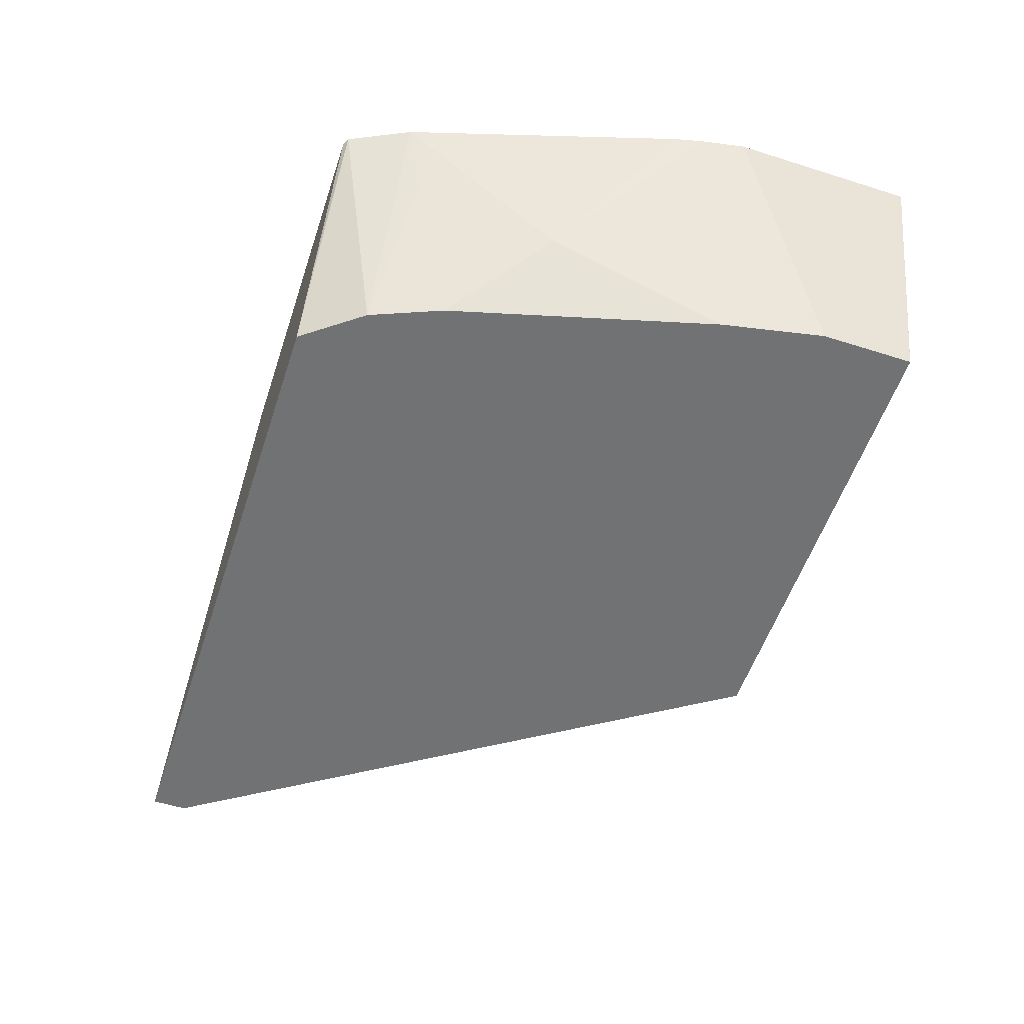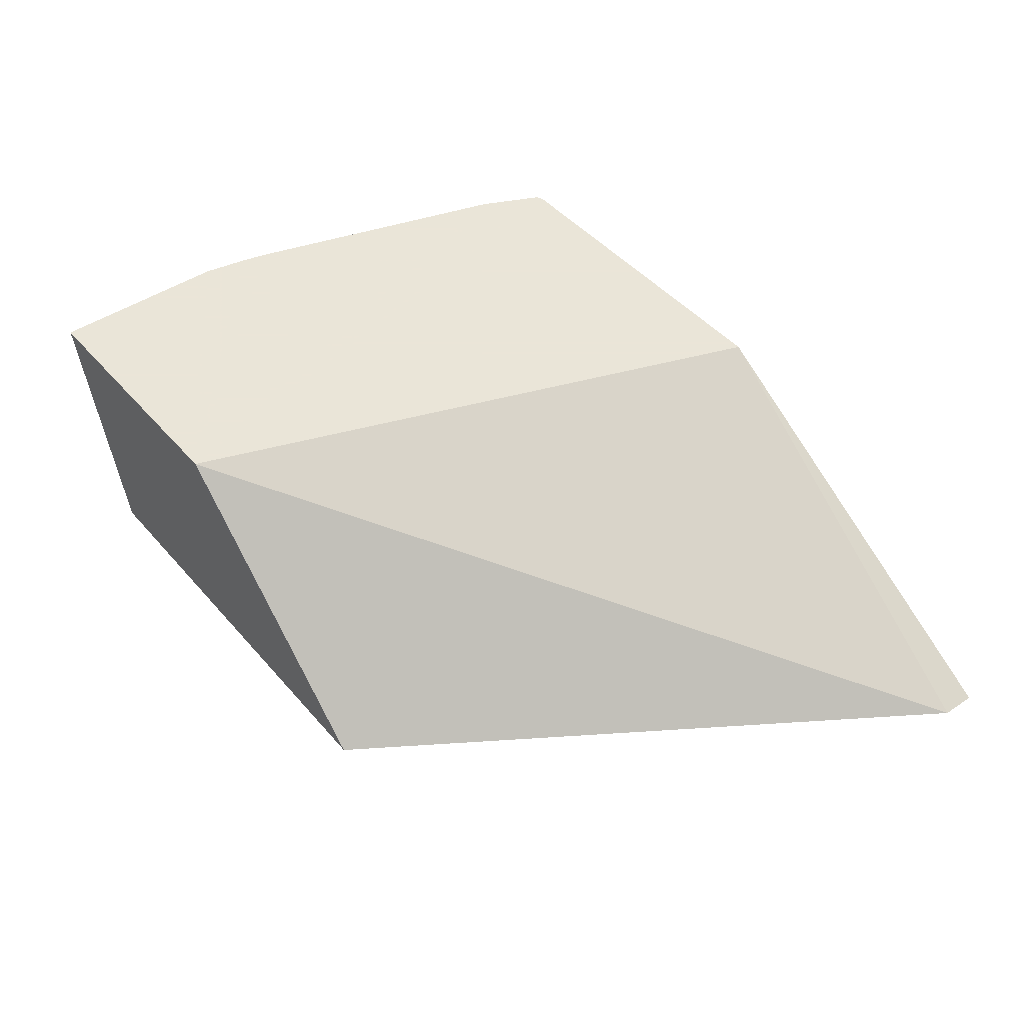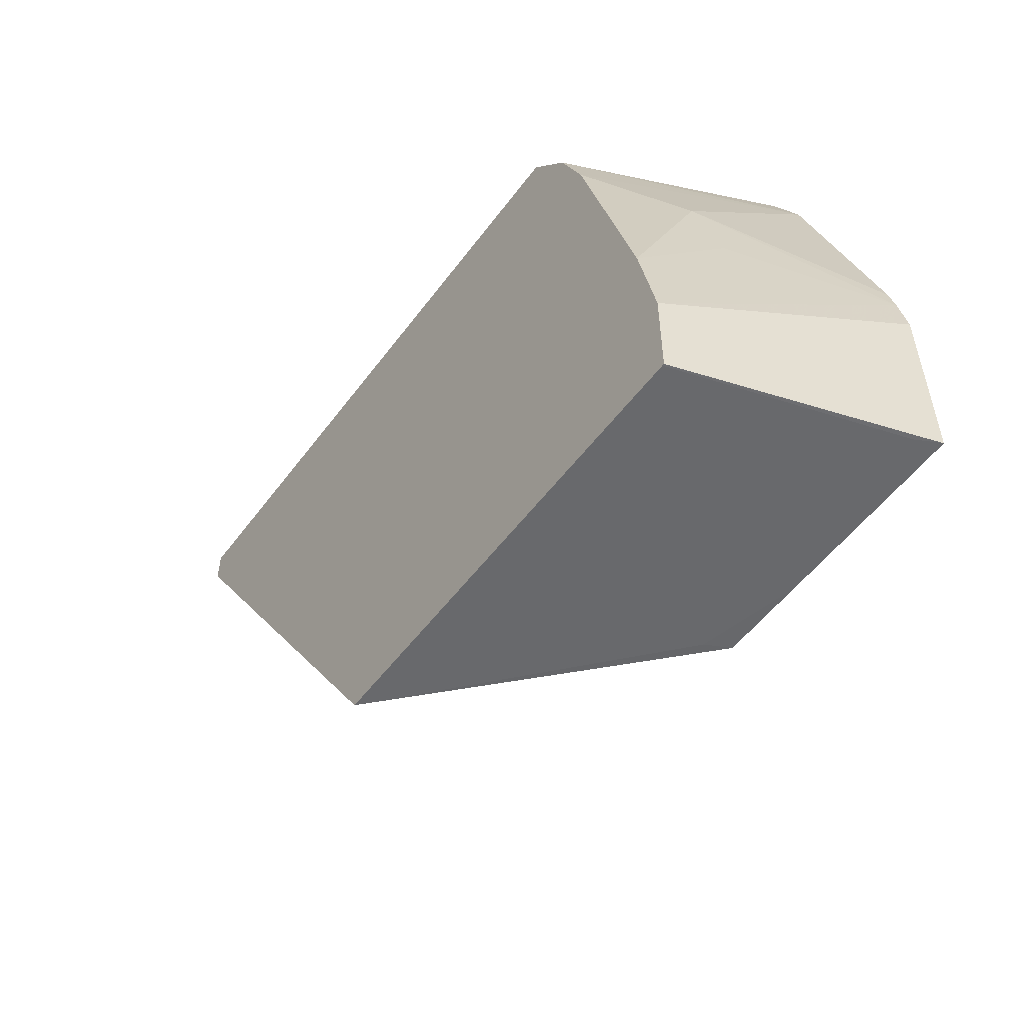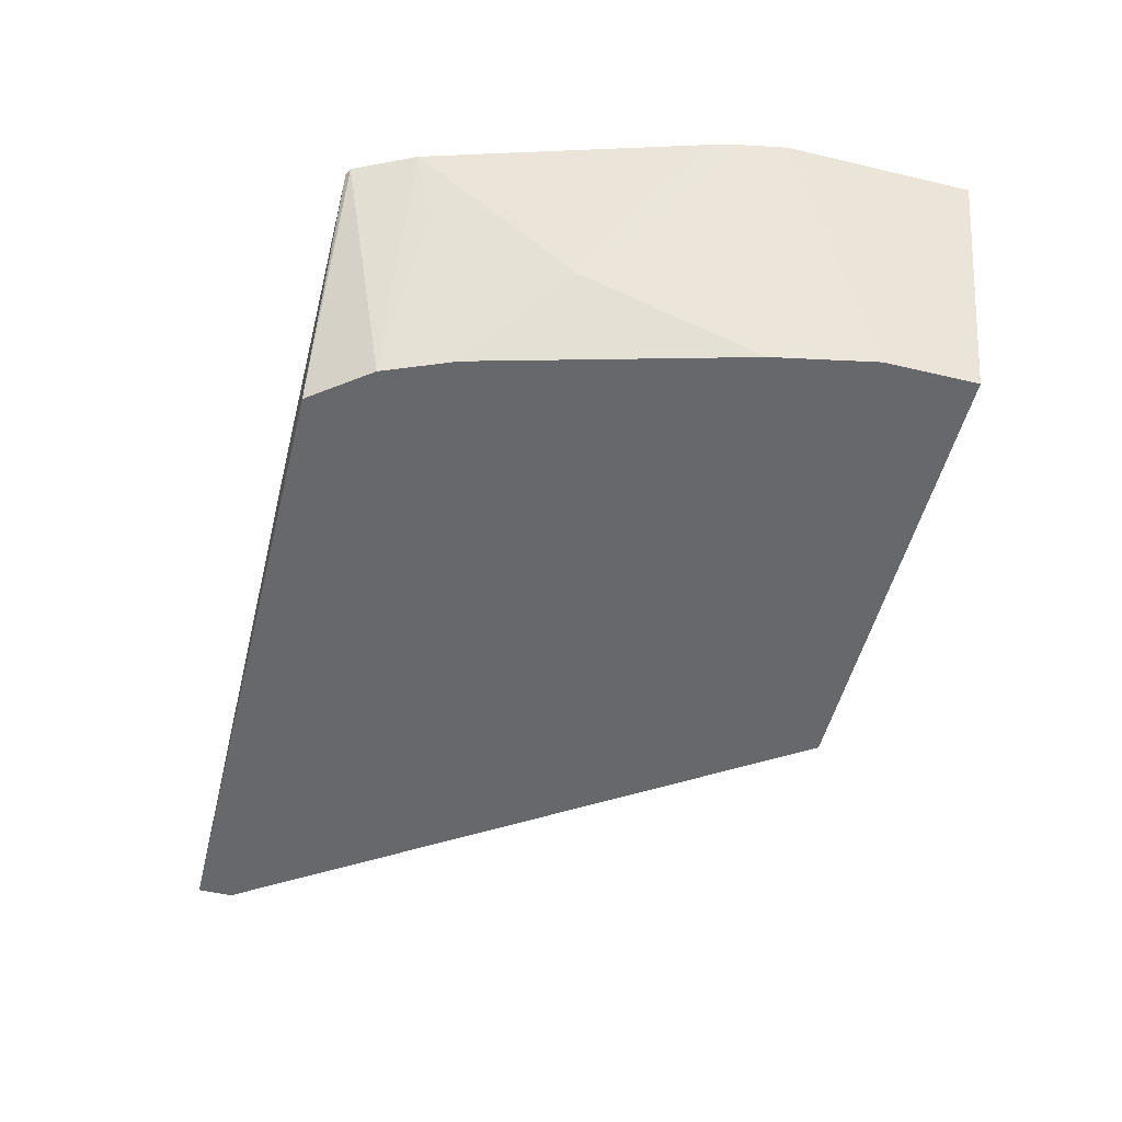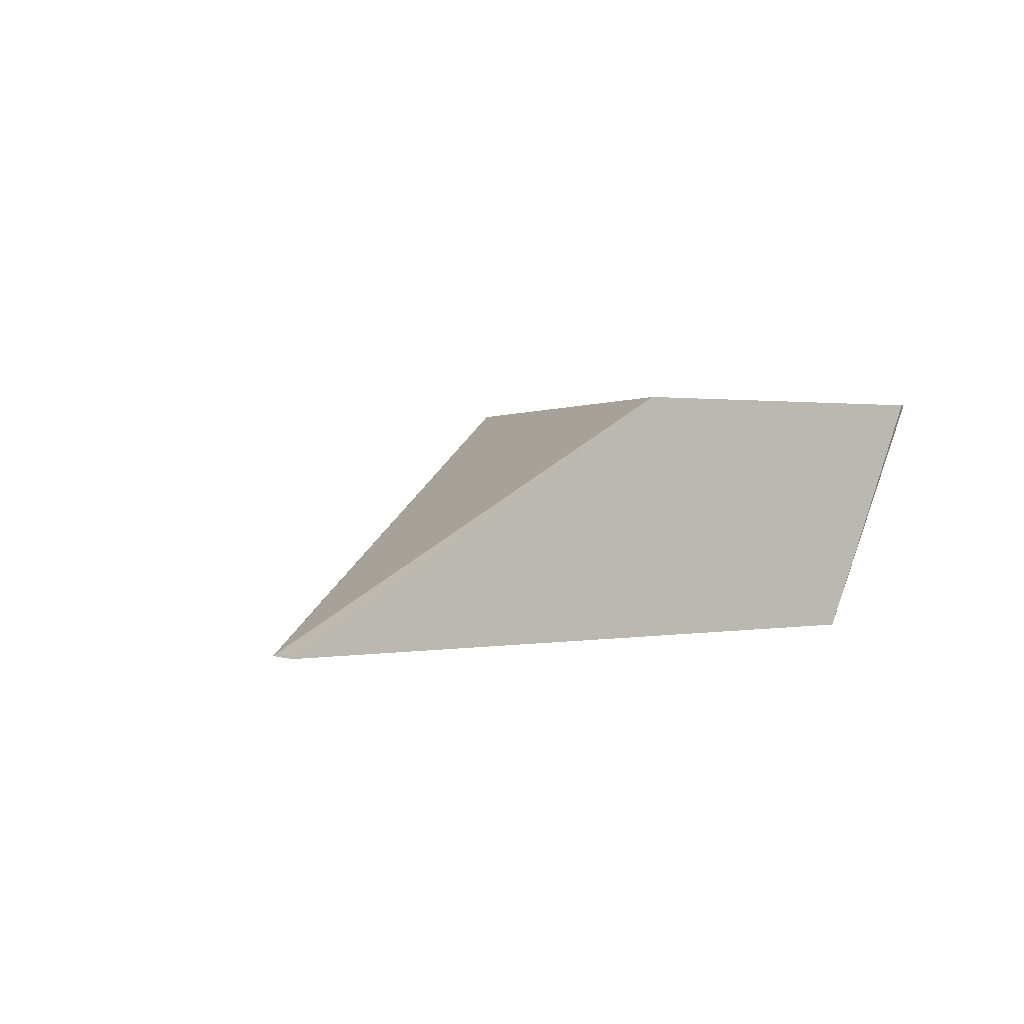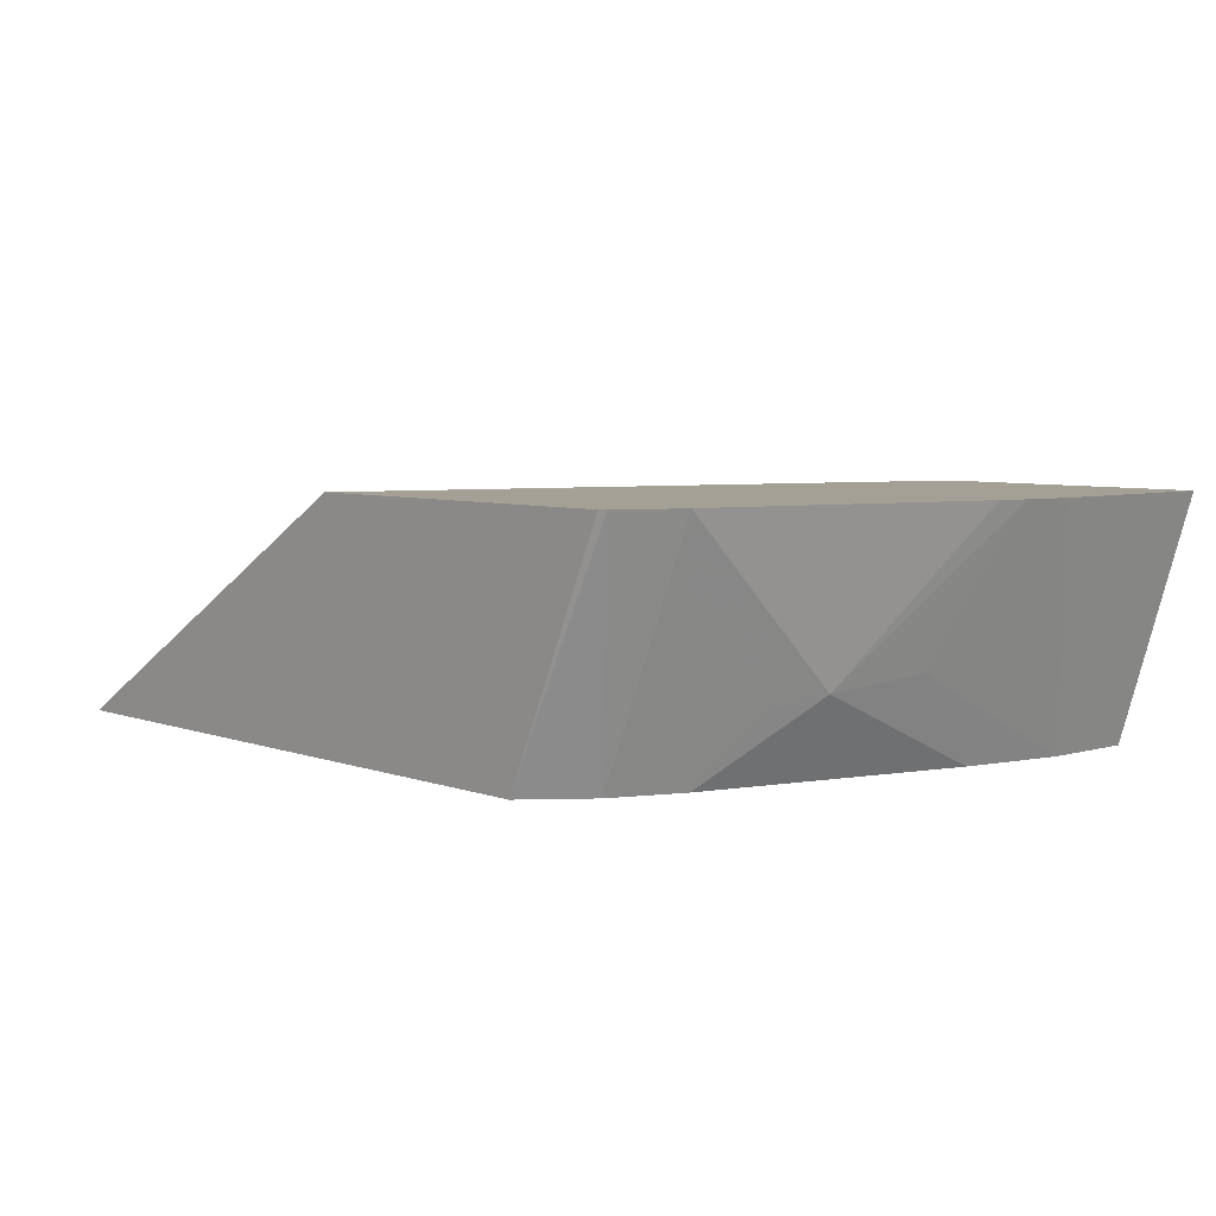
<metadata>
{"format":"obj","ext":"obj","renderer":"f3d","projection":"perspective","resolution":1024,"background":"white","views":[{"elev":-55.5,"azim":71.6,"up":"+Y"},{"elev":45.5,"azim":-127.9,"up":"+Y"},{"elev":-52.7,"azim":54.4,"up":"+Z"},{"elev":-52.5,"azim":75.8,"up":"+Y"},{"elev":1.0,"azim":-36.0,"up":"+Y"},{"elev":5.8,"azim":48.1,"up":"+Y"}]}
</metadata>
<code>
v 0.2929 -0.7298 -0.0001113
v 0.1472 -0.7298 0.2201
v 0.3941 -0.6356 -4.256e-05
v 0.3894 -0.6451 -0.0001113
v 0.4738 -0.7298 -0.0001113
v 0.1472 -0.7298 0.234
v 0.3086 -0.6356 0.234
v 0.4276 -0.6356 -0.0001113
v 0.4989 -0.645 -0.0001113
v 0.5036 -0.6356 -6.548e-05
v 0.4746 -0.7298 -8.84e-05
v 0.4088 -0.7298 0.234
v 0.4513 -0.6356 0.234
v 0.4826 -0.6356 -0.0001113
v 0.5036 -0.6356 0.07304
v 0.4746 -0.7298 3.28e-06
v 0.4268 -0.7298 0.2103
v 0.454 -0.6356 0.2326
v 0.4215 -0.702 0.234
v 0.5004 -0.6356 0.09032
v 0.4746 -0.7298 0.03695
v 0.4382 -0.7298 0.1825
v 0.4564 -0.6663 0.2008
v 0.4655 -0.6356 0.2086
v 0.4978 -0.6356 0.1012
v 0.4655 -0.6982 0.146
v 0.4746 -0.6937 0.1095
v 0.4666 -0.7298 0.07746
v 0.4564 -0.7028 0.1643
v 0.4655 -0.6617 0.1825
f 15 20 21
f 13 19 18
f 12 18 19
f 12 17 18
f 10 21 16
f 10 15 21
f 9 14 10
f 6 13 7
f 17 22 23
f 6 19 13
f 10 16 11
f 17 23 24
f 22 29 23
f 20 25 26
f 20 26 27
f 20 27 21
f 21 27 28
f 22 28 26
f 23 29 26
f 23 26 30
f 23 30 24
f 24 30 25
f 25 30 26
f 26 28 27
f 6 12 19
f 17 24 18
f 5 10 11
f 22 26 29
f 3 14 8
f 5 9 10
f 1 2 3
f 1 3 4
f 1 4 8
f 1 8 14
f 1 9 5
f 1 5 11
f 1 11 16
f 1 16 21
f 1 21 28
f 1 28 22
f 1 22 17
f 1 17 12
f 1 14 9
f 1 6 2
f 3 10 14
f 1 12 6
f 3 15 10
f 3 20 15
f 3 24 25
f 3 25 20
f 3 13 18
f 3 7 13
f 3 8 4
f 2 7 3
f 2 6 7
f 3 18 24

</code>
